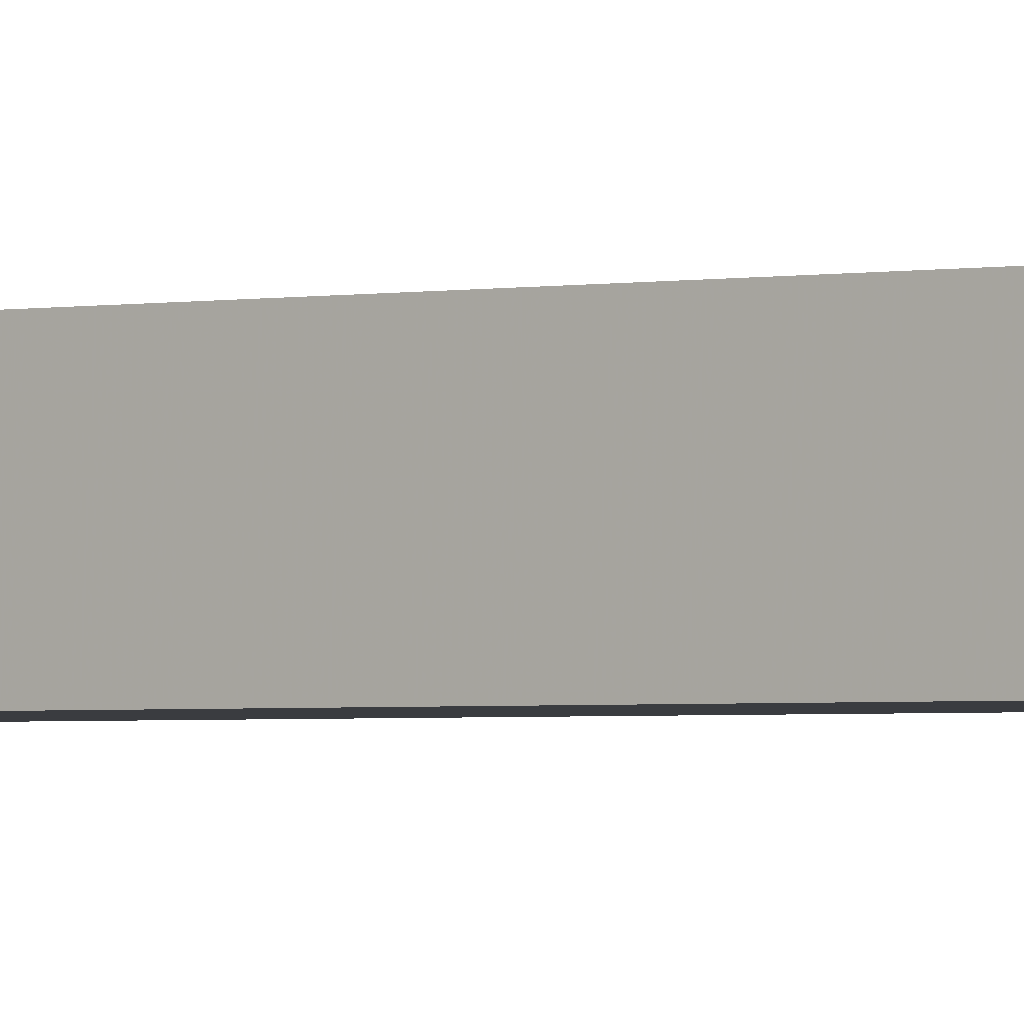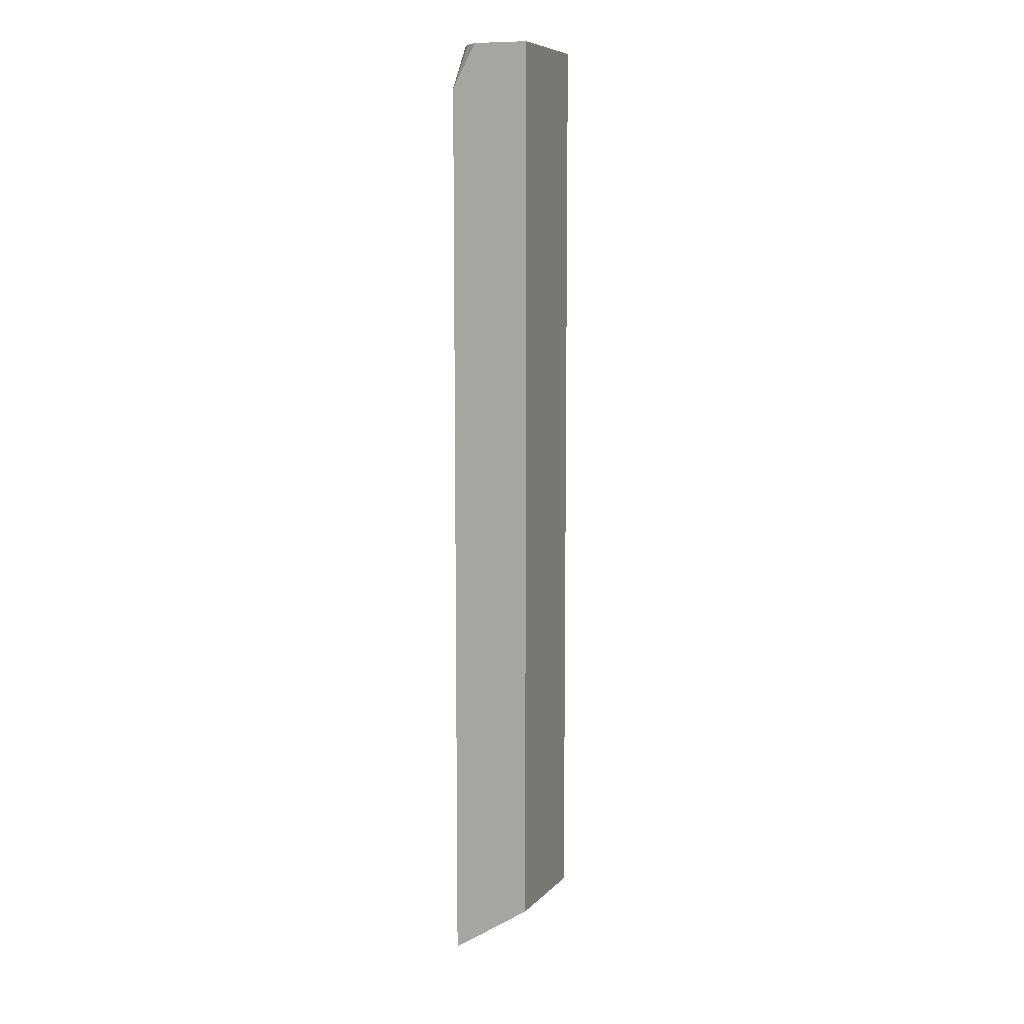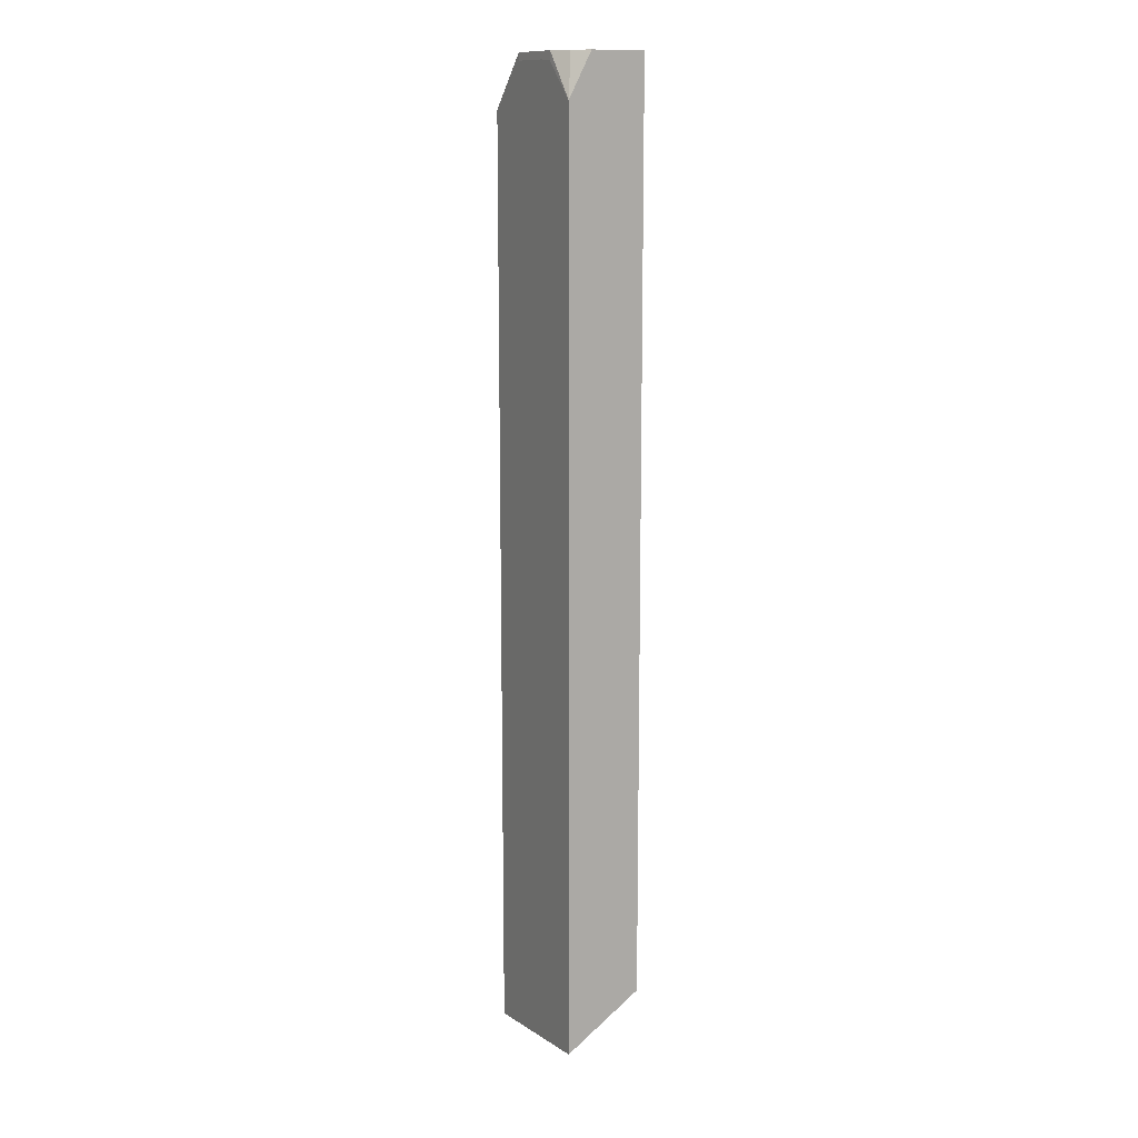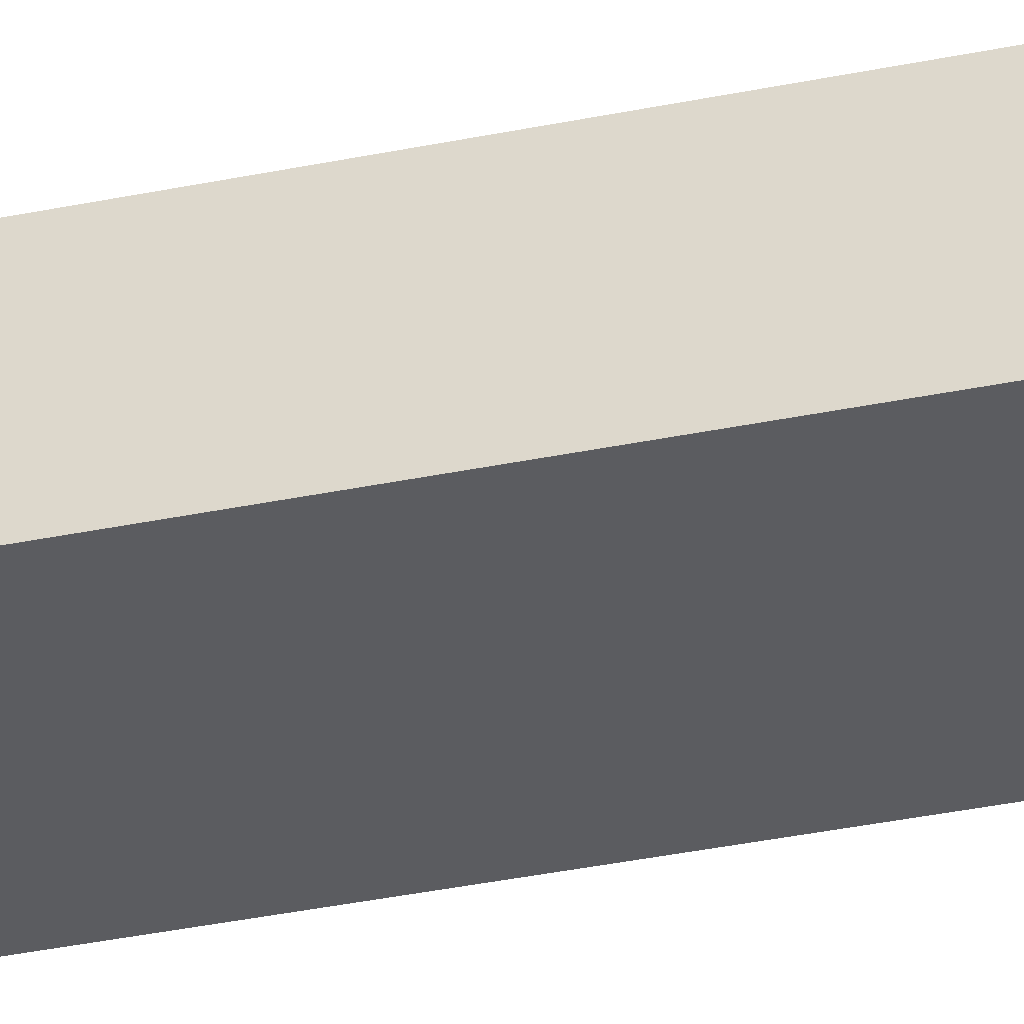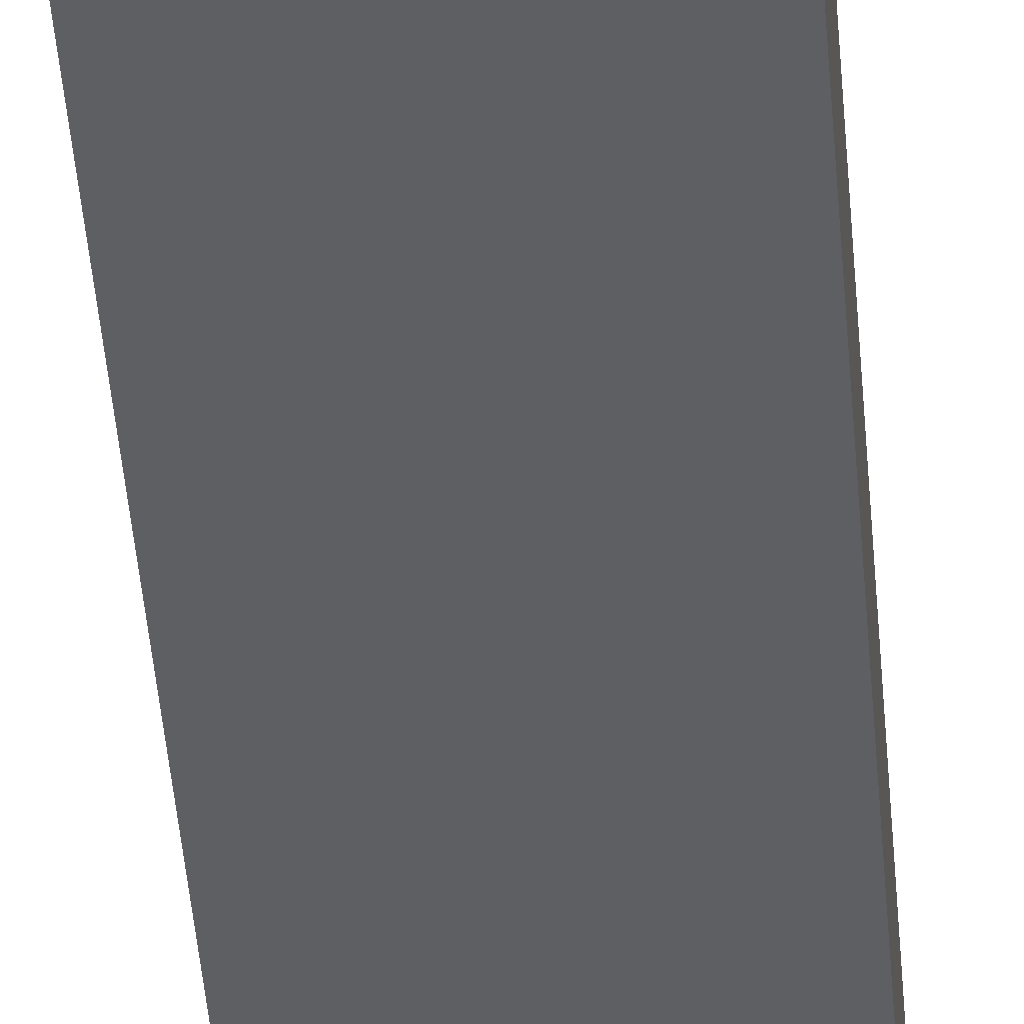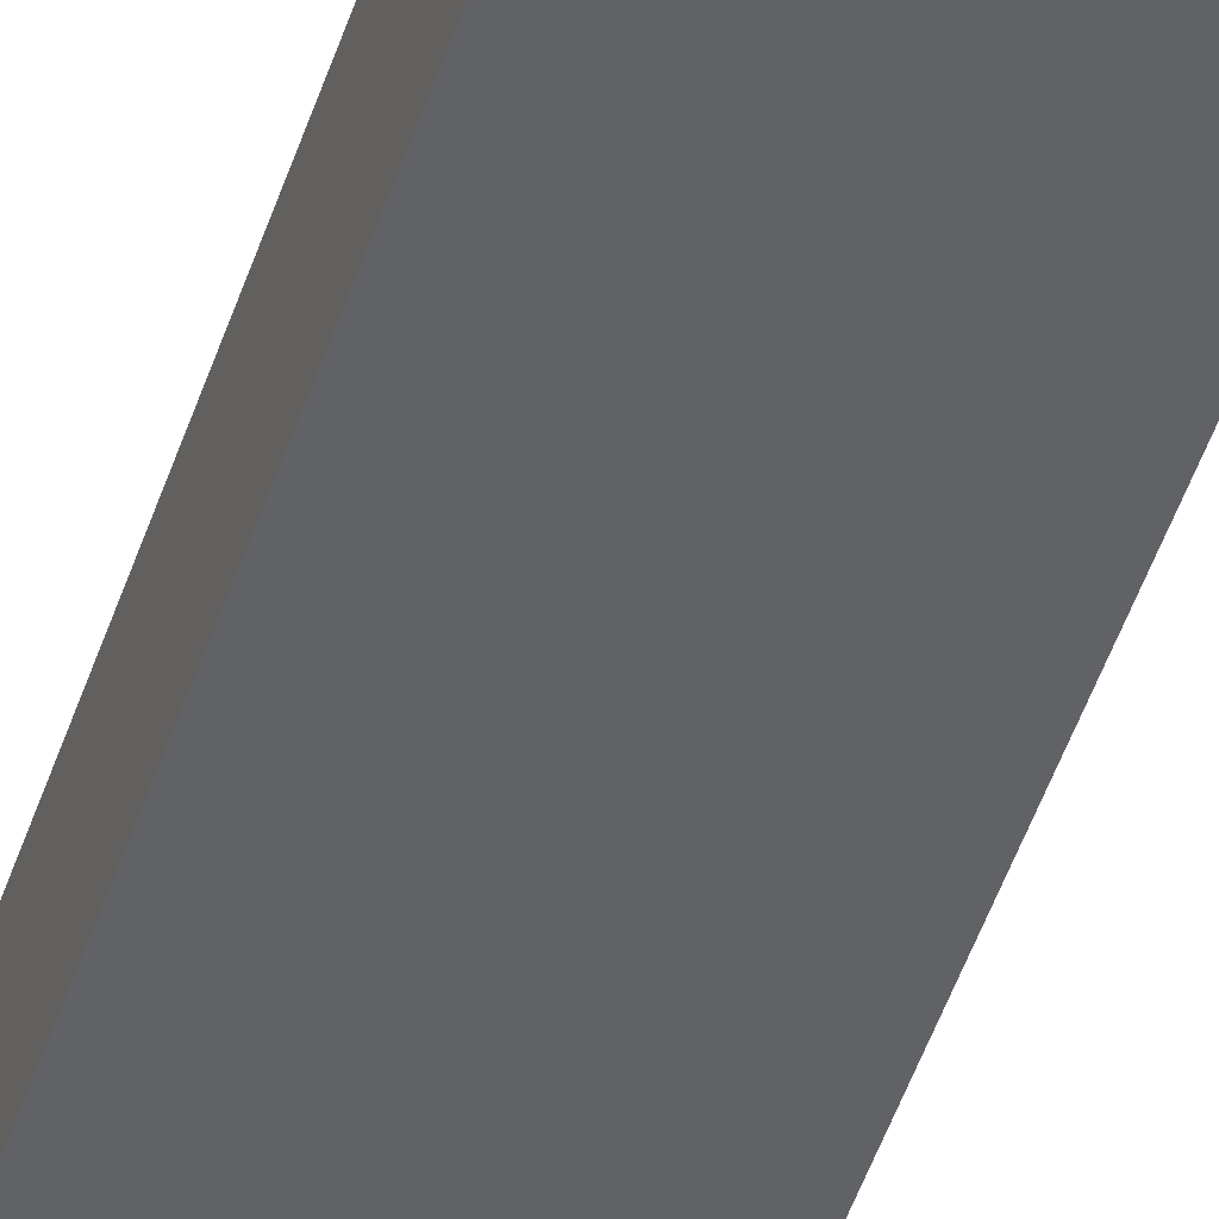
<metadata>
{"format":"obj","ext":"obj","renderer":"f3d","projection":"perspective","resolution":1024,"background":"white","views":[{"elev":-1.9,"azim":-52.6,"up":"+Z"},{"elev":9.1,"azim":-70.8,"up":"+Y"},{"elev":12.7,"azim":-119.3,"up":"+Y"},{"elev":-35.1,"azim":-74.4,"up":"+Z"},{"elev":-40.4,"azim":4.1,"up":"+Z"},{"elev":-50.6,"azim":-18.4,"up":"+Z"}]}
</metadata>
<code>
v -0.08806 -0.8353 -0.1633
v 0.1006 -0.8534 -0.1633
v -0.08806 -0.7661 -0.05651
v -0.08806 0.4168 -0.1633
v 0.1006 -0.7825 -0.05651
v 0.1006 0.4068 -0.1633
v -0.08806 0.477 -0.05651
v -0.08806 0.472 -0.134
v -0.07336 0.477 -0.1443
v -0.0678 0.477 -0.1492
v -0.04067 0.477 -0.1627
v -0.04067 0.4652 -0.1633
v 0.1006 0.477 -0.05651
v 0.09998 0.4074 -0.1633
v 0.04069 0.477 -0.1627
v 0.06028 0.477 -0.153
v 0.06779 0.477 -0.1492
v 0.1006 0.4072 -0.1631
v -0.08806 0.477 -0.1313
v -0.02034 0.4667 -0.1633
v 0.1006 0.477 -0.1181
v 0.04069 0.4663 -0.1633
v 0.03895 0.4667 -0.1633
v 0.0921 0.477 -0.1269
f 7 17 16
f 7 24 17
f 7 21 24
f 6 15 16
f 6 17 18
f 6 16 17
f 7 16 15
f 7 13 21
f 7 11 10
f 11 20 12
f 7 9 19
f 8 19 9
f 11 15 23
f 11 23 20
f 14 22 15
f 15 22 23
f 17 24 18
f 18 24 21
f 6 14 15
f 7 10 9
f 4 11 12
f 7 15 11
f 4 9 10
f 4 10 11
f 1 3 7
f 1 7 19
f 1 19 8
f 1 8 4
f 1 4 12
f 1 12 20
f 1 20 23
f 1 23 22
f 1 22 14
f 1 2 3
f 1 6 2
f 2 5 3
f 2 6 18
f 2 18 21
f 2 21 13
f 2 13 5
f 3 5 13
f 3 13 7
f 4 8 9
f 1 14 6

</code>
